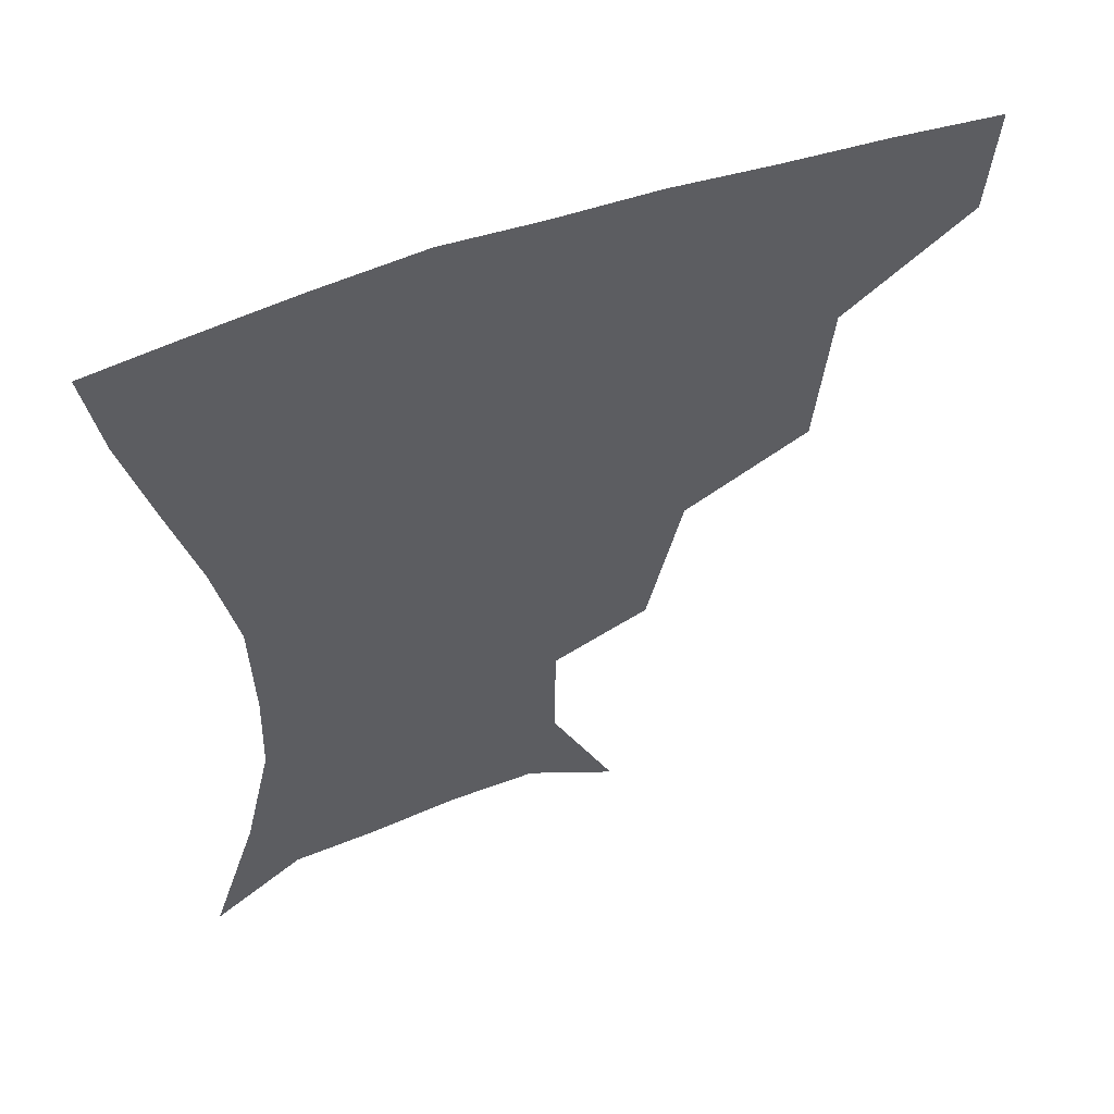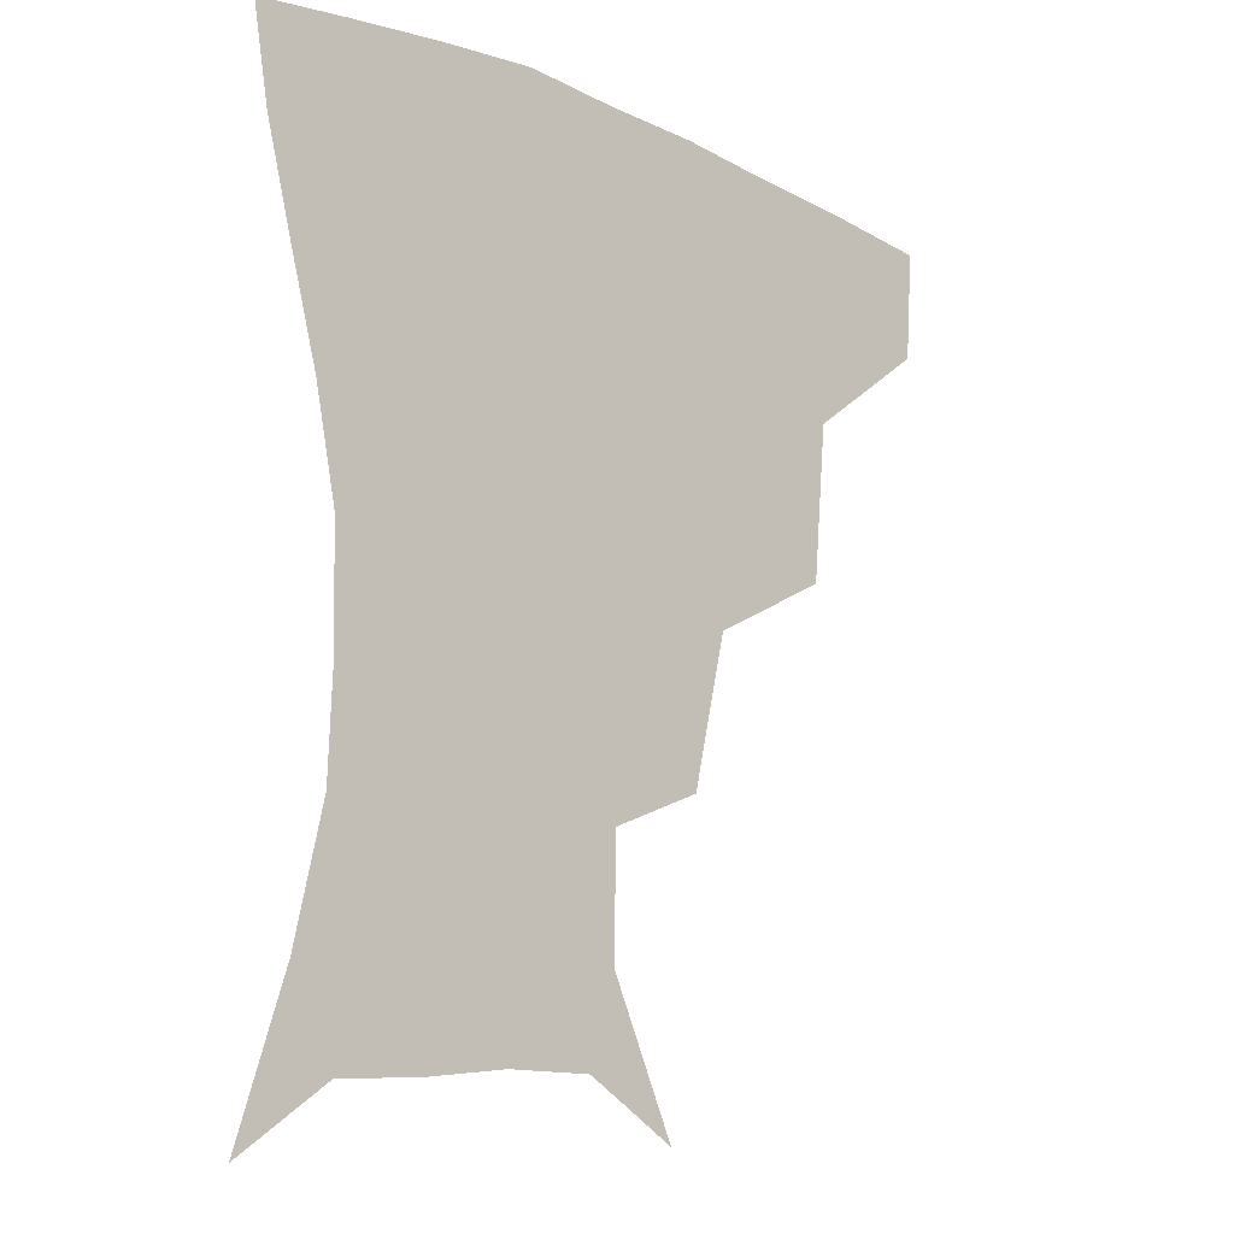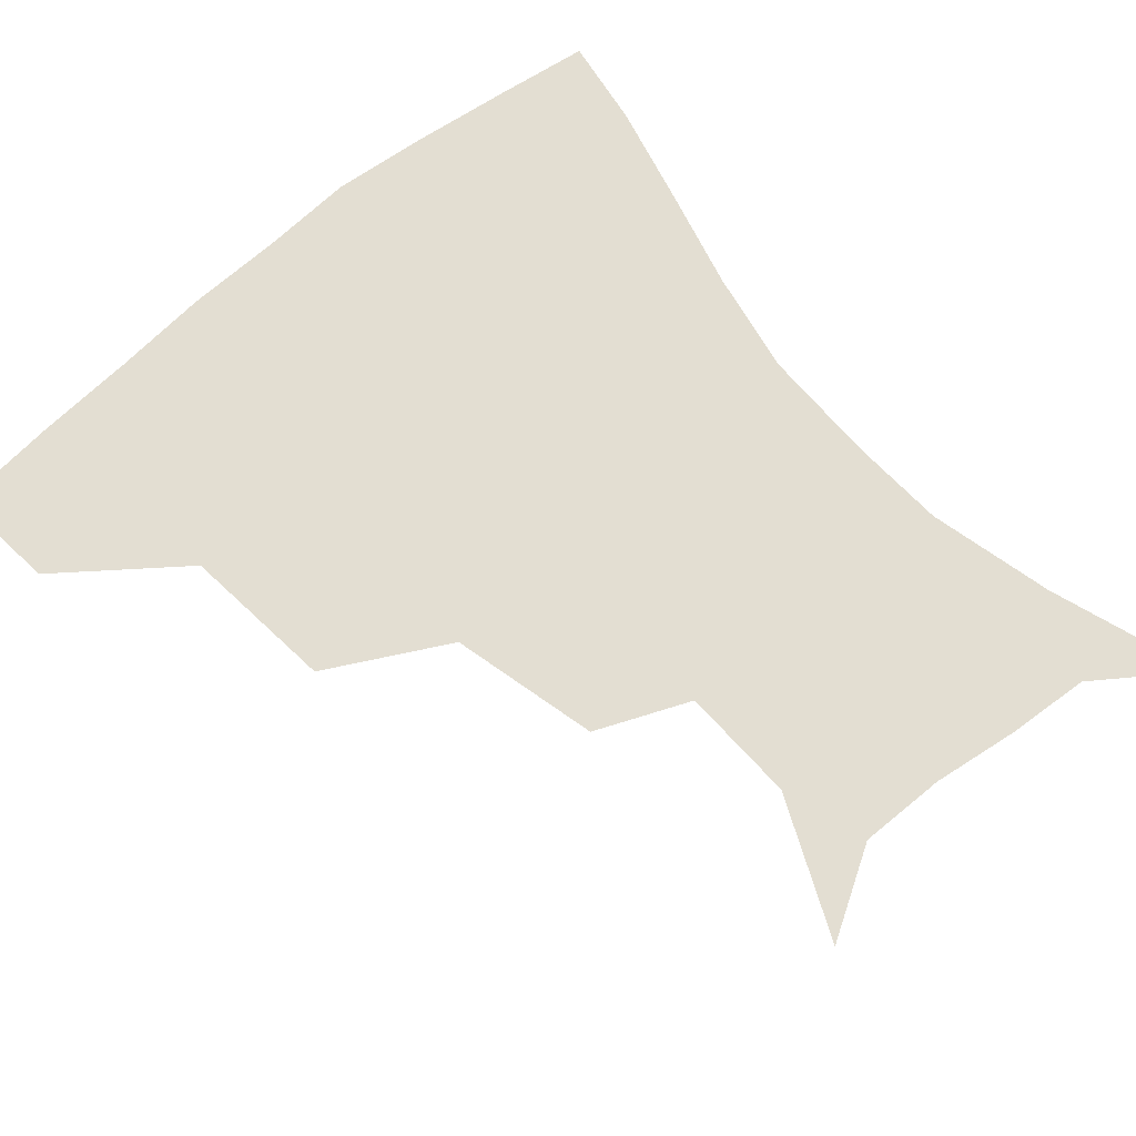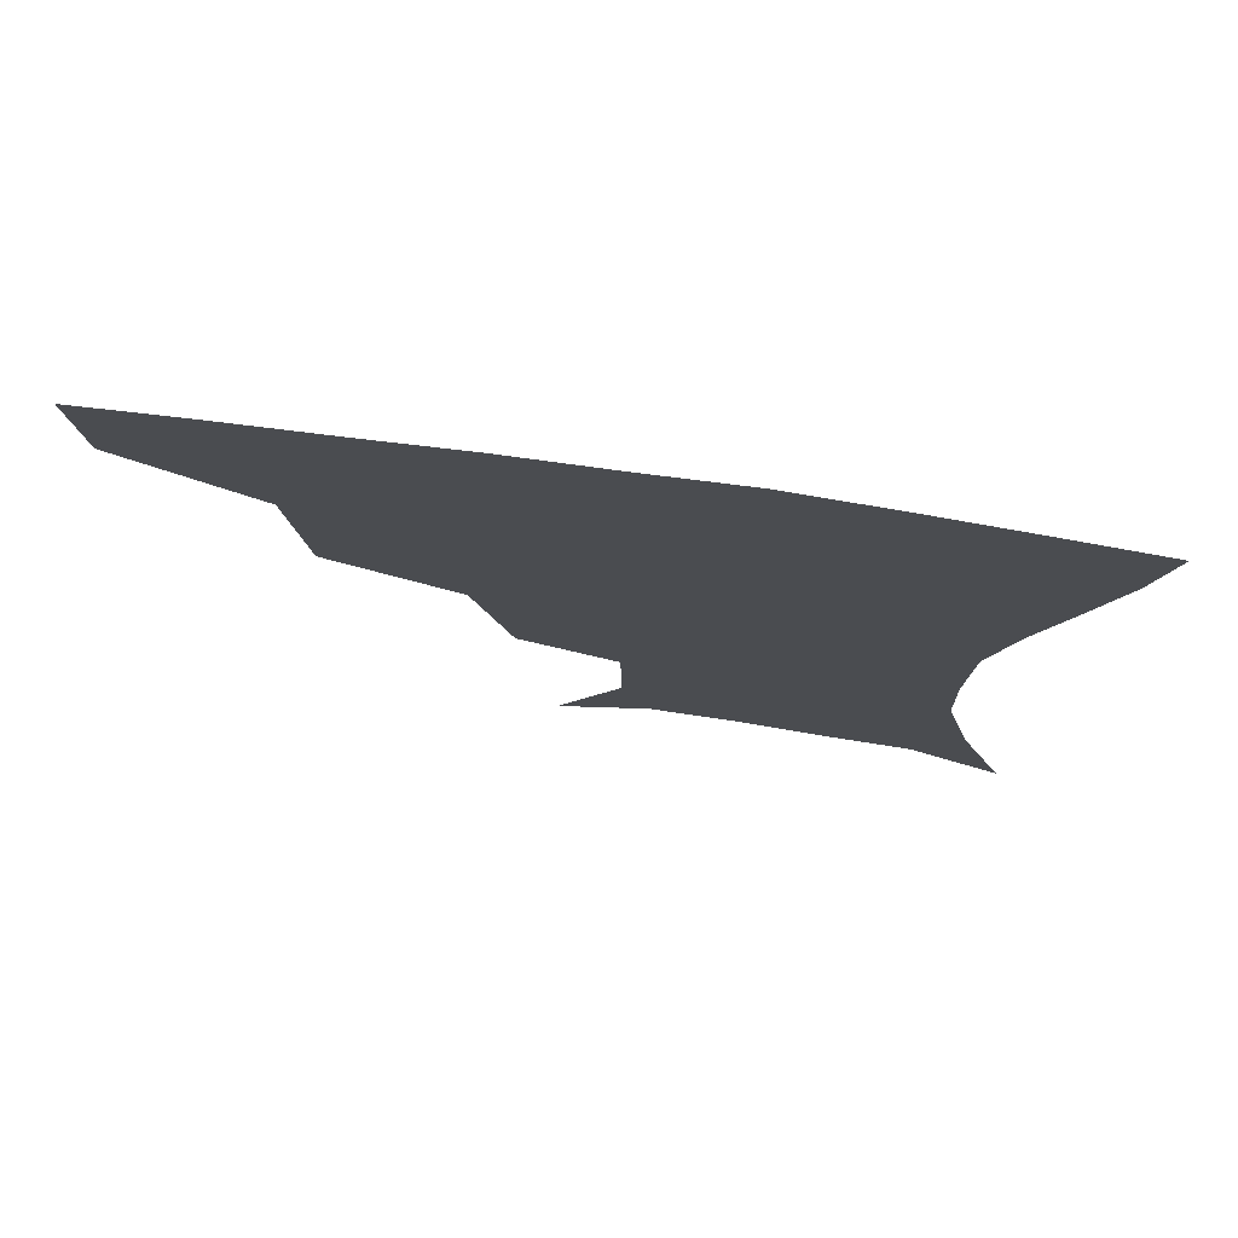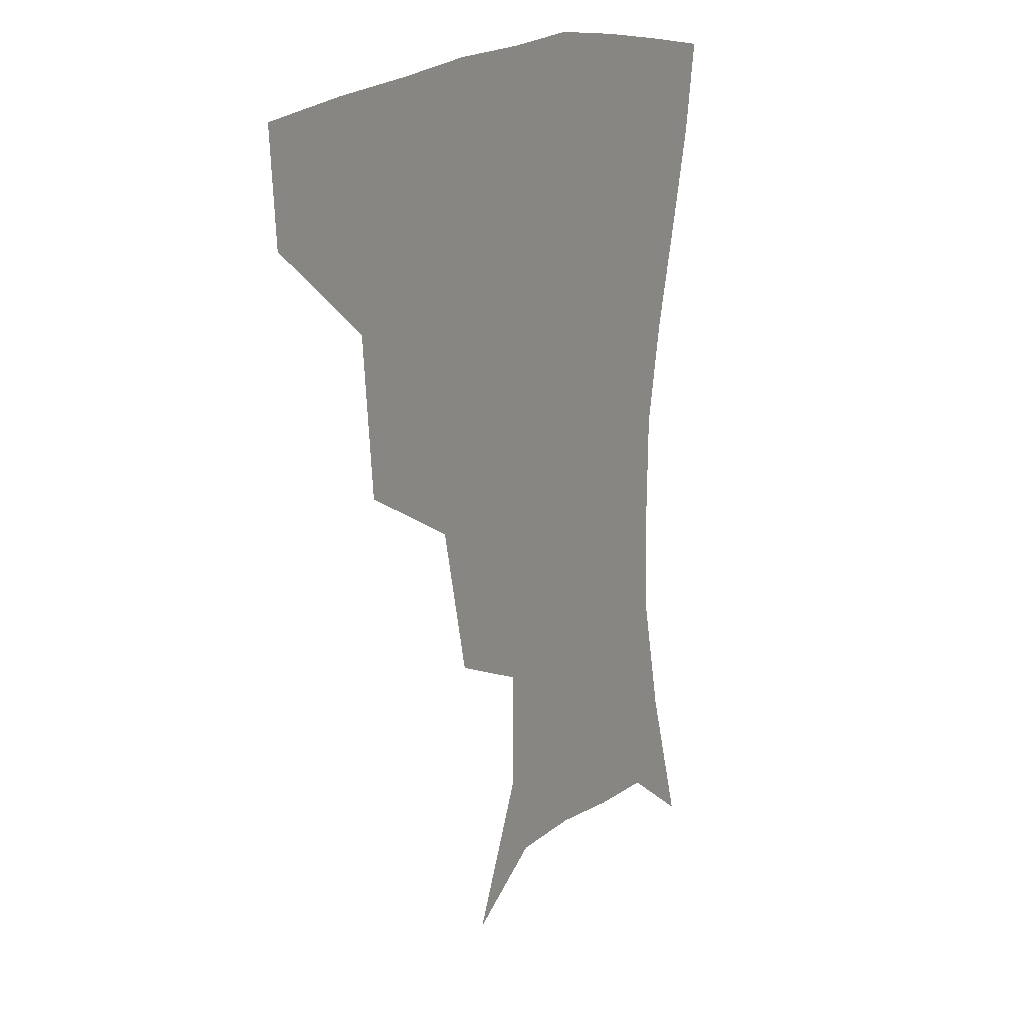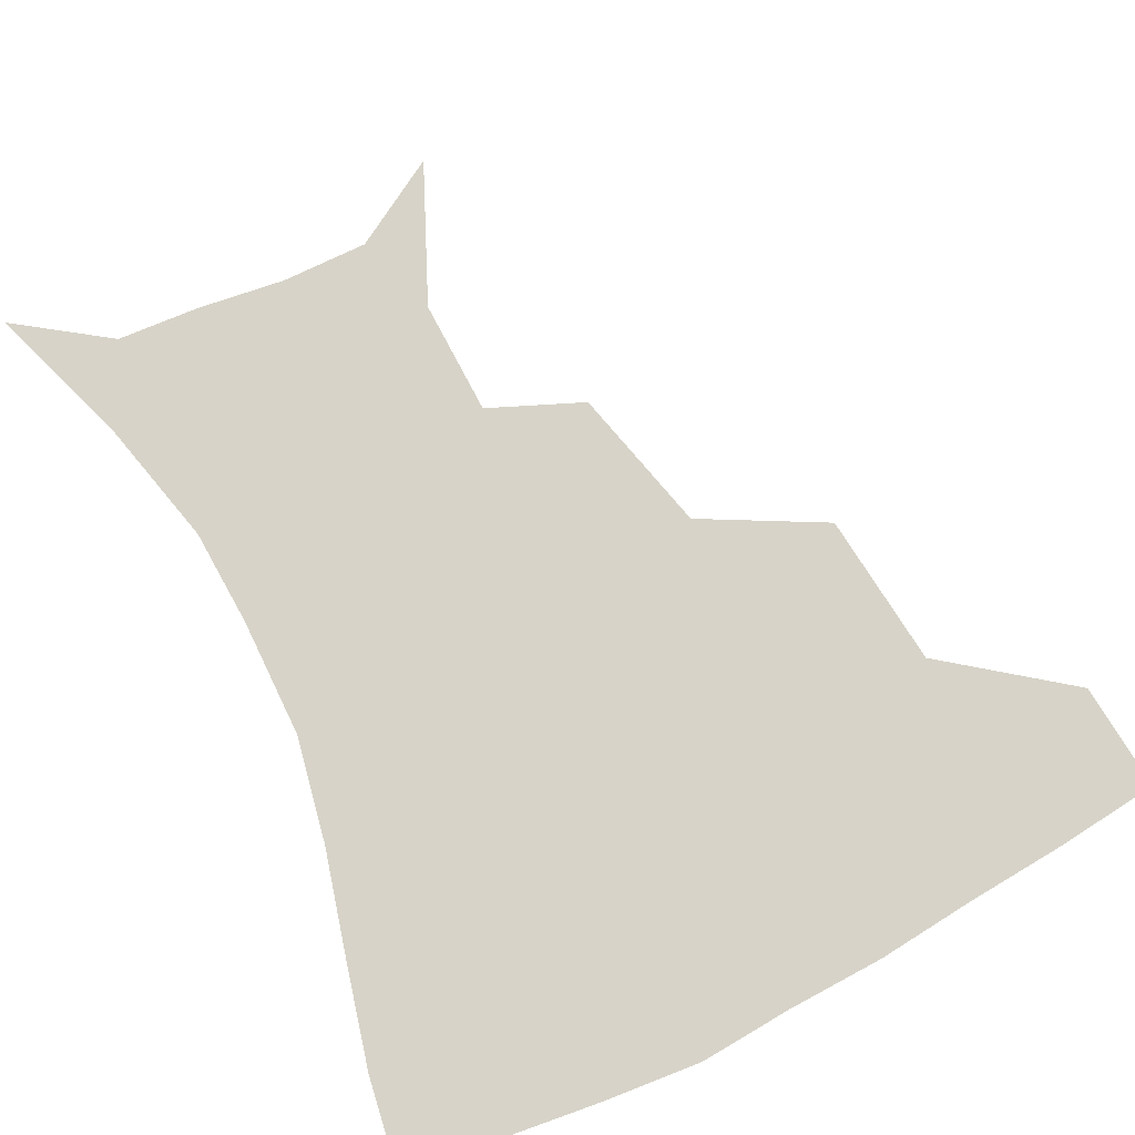
<metadata>
{"format":"obj","ext":"obj","renderer":"f3d","projection":"perspective","resolution":1024,"background":"white","views":[{"elev":55.2,"azim":159.3,"up":"+Y"},{"elev":-15.0,"azim":136.4,"up":"+Y"},{"elev":67.6,"azim":-41.1,"up":"+Z"},{"elev":77.5,"azim":8.1,"up":"+Y"},{"elev":16.9,"azim":-59.5,"up":"+Y"},{"elev":76.9,"azim":153.0,"up":"+Z"}]}
</metadata>
<code>
v 455 354.8 0
v 452.5 387.1 0
v 495.8 279.9 0
v 491.5 326.4 0
v 487.1 359.1 0
v 483.5 390.2 0
v 542.4 215.6 0
v 532 260.1 0
v 524.7 301.3 0
v 520.7 333.8 0
v 517 362.5 0
v 513.9 392.2 0
v 551.8 126.8 0
v 570.9 168.4 0
v 570.4 203.4 0
v 560.3 236.3 0
v 553.9 275.4 0
v 551.3 310.1 0
v 548.7 337.8 0
v 545.9 365.1 0
v 543.1 394.8 0
v 578.9 142.5 0
v 589.5 180.9 0
v 585.8 214.7 0
v 580.3 249.1 0
v 577.2 283 0
v 576.8 314.5 0
v 576.1 339.9 0
v 575.4 365.9 0
v 572.3 395.4 0
v 604.9 141.9 0
v 606.9 181 0
v 602.9 221.2 0
v 600.5 254.7 0
v 600.2 285.9 0
v 601.2 314.6 0
v 602.5 340.7 0
v 603 366.2 0
v 600.4 397 0
v 631.1 138.1 0
v 624.6 184.8 0
v 620.5 222.6 0
v 620.1 254.2 0
v 621.8 285.1 0
v 624.9 313.6 0
v 627.9 339.3 0
v 630.8 365.1 0
v 630.1 394 0
v 655.9 136.2 0
v 643.8 180.3 0
v 638.7 216.5 0
v 639 246.4 0
v 641.6 277.8 0
v 646.6 309.1 0
v 652.5 336.5 0
v 657.3 363 0
v 659.8 390.2 0
v 683.2 116.6 0
v 668.6 161.8 0
v 660 199.9 0
v 658.9 229.2 0
v 659.7 265.1 0
v 666.2 296.7 0
v 674.9 328.4 0
v 682.8 358.7 0
v 687.6 386.2 0
v 721 391 0
f 4 5 1
f 1 5 2
f 5 6 2
f 8 9 3
f 3 9 4
f 9 10 4
f 4 10 5
f 10 11 5
f 5 11 6
f 11 12 6
f 15 16 7
f 7 16 8
f 16 17 8
f 8 17 9
f 17 18 9
f 9 18 10
f 18 19 10
f 10 19 11
f 19 20 11
f 11 20 12
f 20 21 12
f 13 22 14
f 22 23 14
f 14 23 15
f 23 24 15
f 15 24 16
f 24 25 16
f 16 25 17
f 25 26 17
f 17 26 18
f 26 27 18
f 18 27 19
f 27 28 19
f 19 28 20
f 28 29 20
f 20 29 21
f 29 30 21
f 22 31 23
f 31 32 23
f 23 32 24
f 32 33 24
f 24 33 25
f 33 34 25
f 25 34 26
f 34 35 26
f 26 35 27
f 35 36 27
f 27 36 28
f 36 37 28
f 28 37 29
f 37 38 29
f 29 38 30
f 38 39 30
f 31 40 32
f 40 41 32
f 32 41 33
f 41 42 33
f 33 42 34
f 42 43 34
f 34 43 35
f 43 44 35
f 35 44 36
f 44 45 36
f 36 45 37
f 45 46 37
f 37 46 38
f 46 47 38
f 38 47 39
f 47 48 39
f 40 49 41
f 49 50 41
f 41 50 42
f 50 51 42
f 42 51 43
f 51 52 43
f 43 52 44
f 52 53 44
f 44 53 45
f 53 54 45
f 45 54 46
f 54 55 46
f 46 55 47
f 55 56 47
f 47 56 48
f 56 57 48
f 49 58 50
f 58 59 50
f 50 59 51
f 59 60 51
f 51 60 52
f 60 61 52
f 52 61 53
f 61 62 53
f 53 62 54
f 62 63 54
f 54 63 55
f 63 64 55
f 55 64 56
f 64 65 56
f 56 65 57
f 65 66 57

</code>
